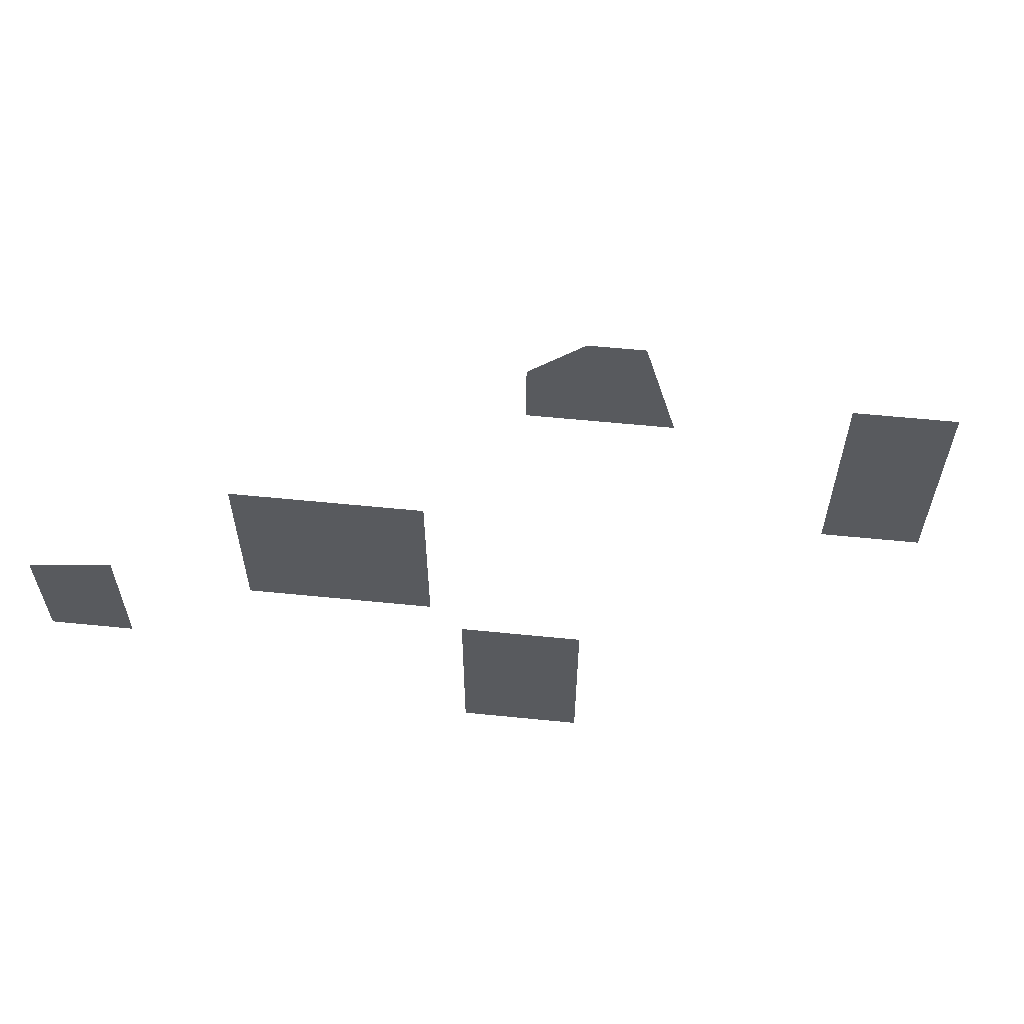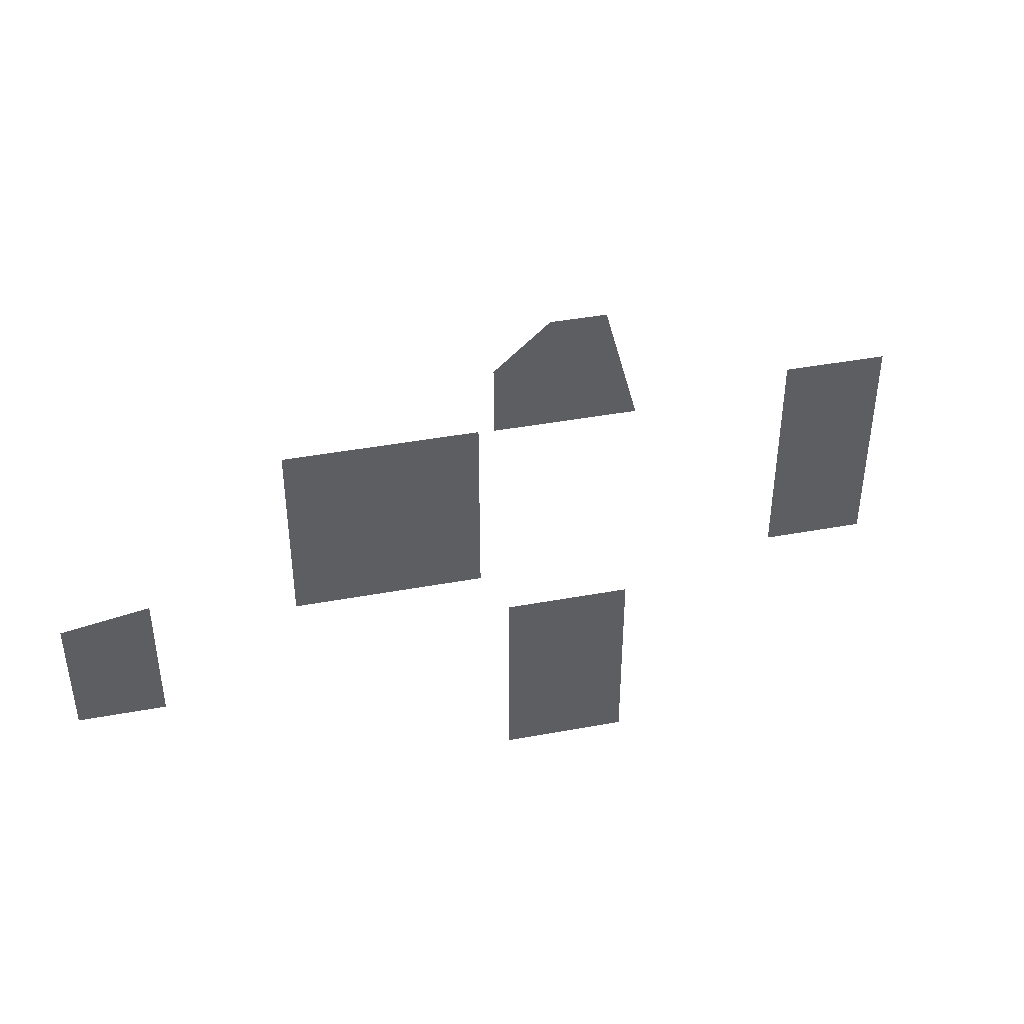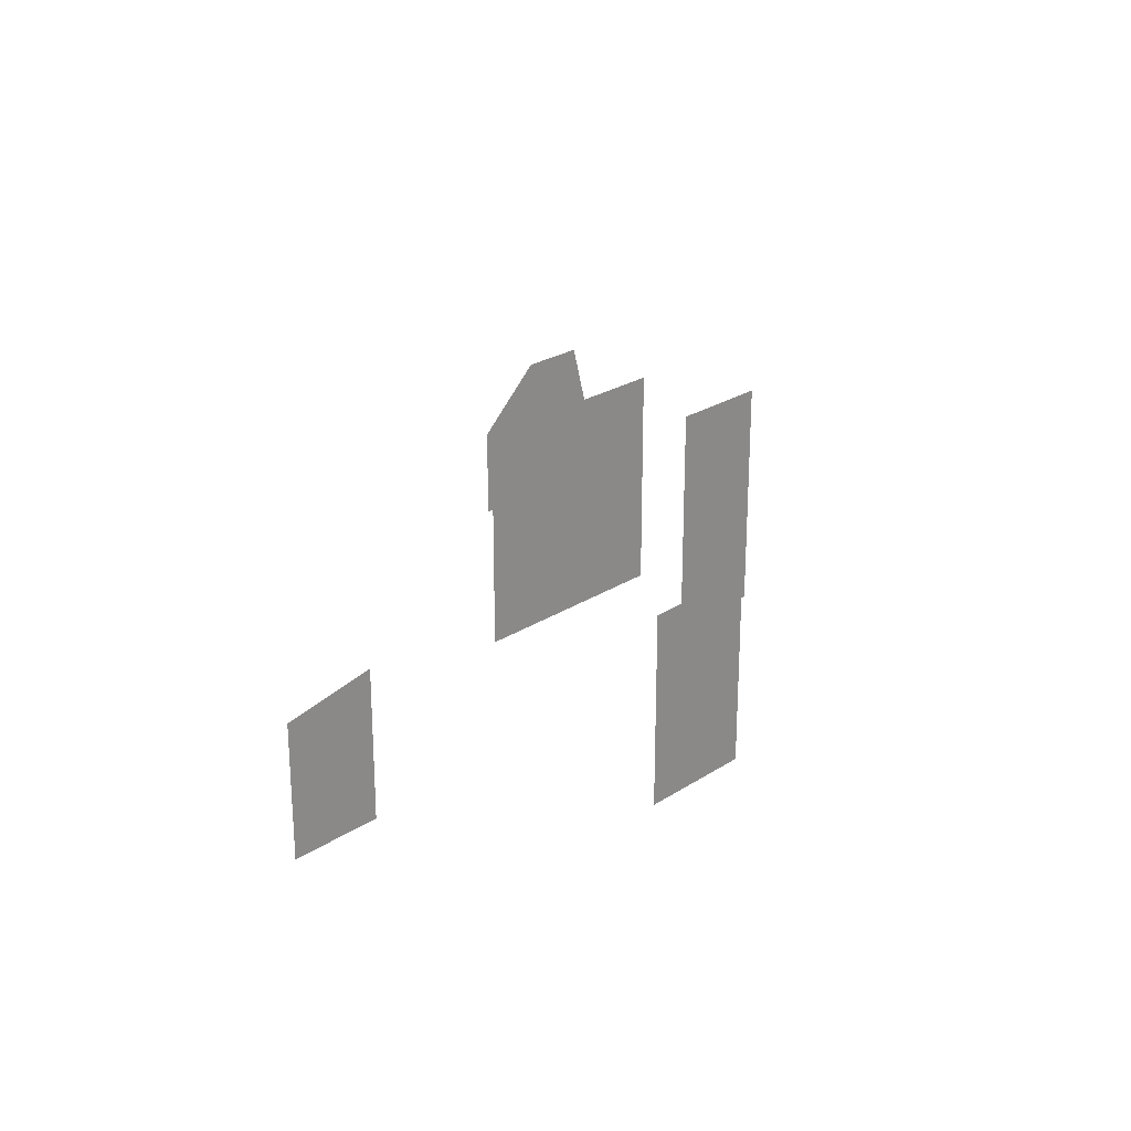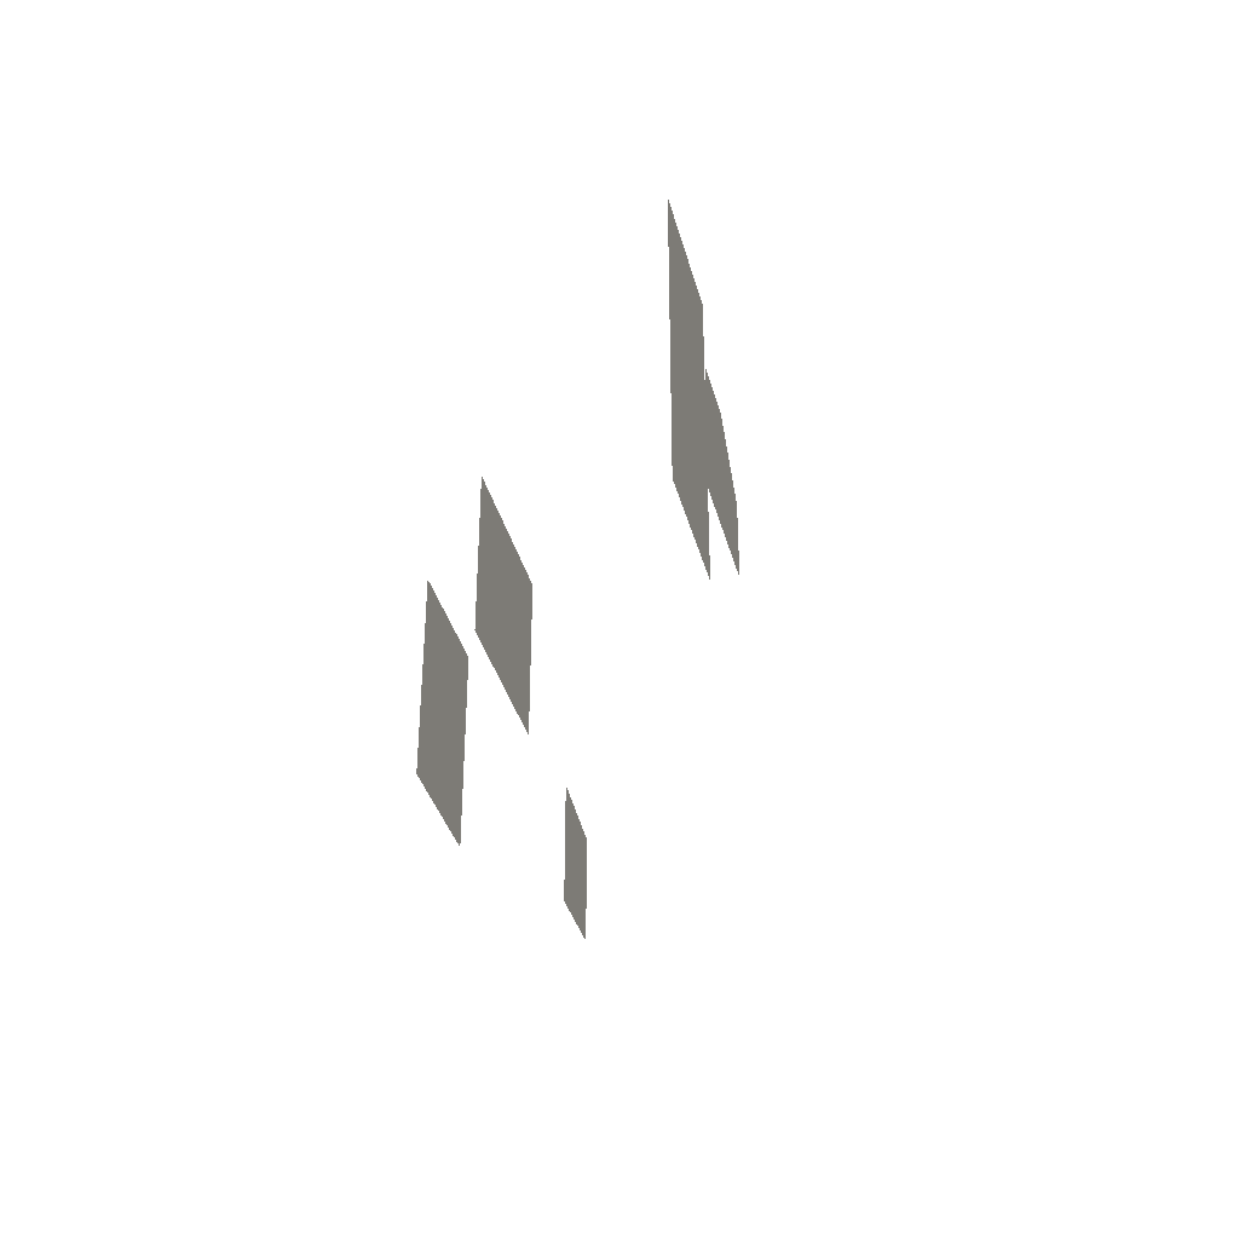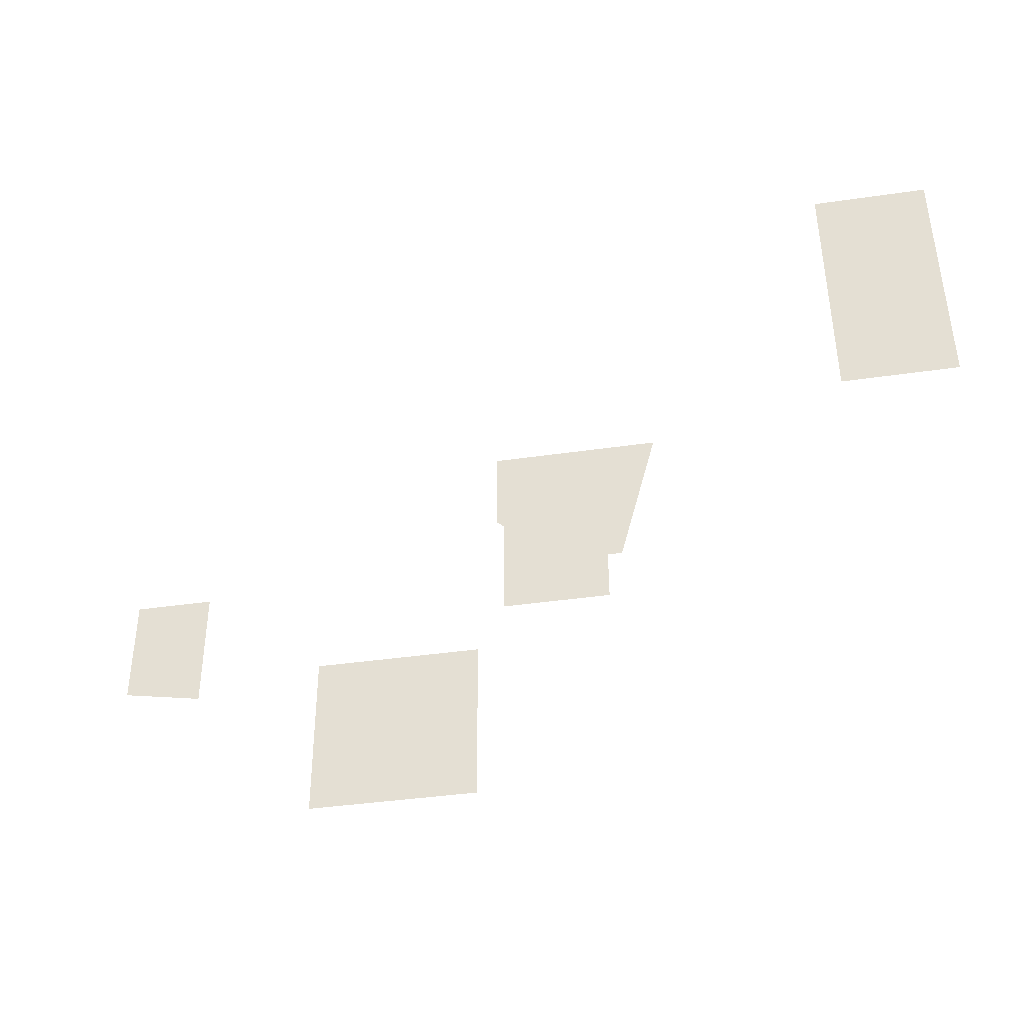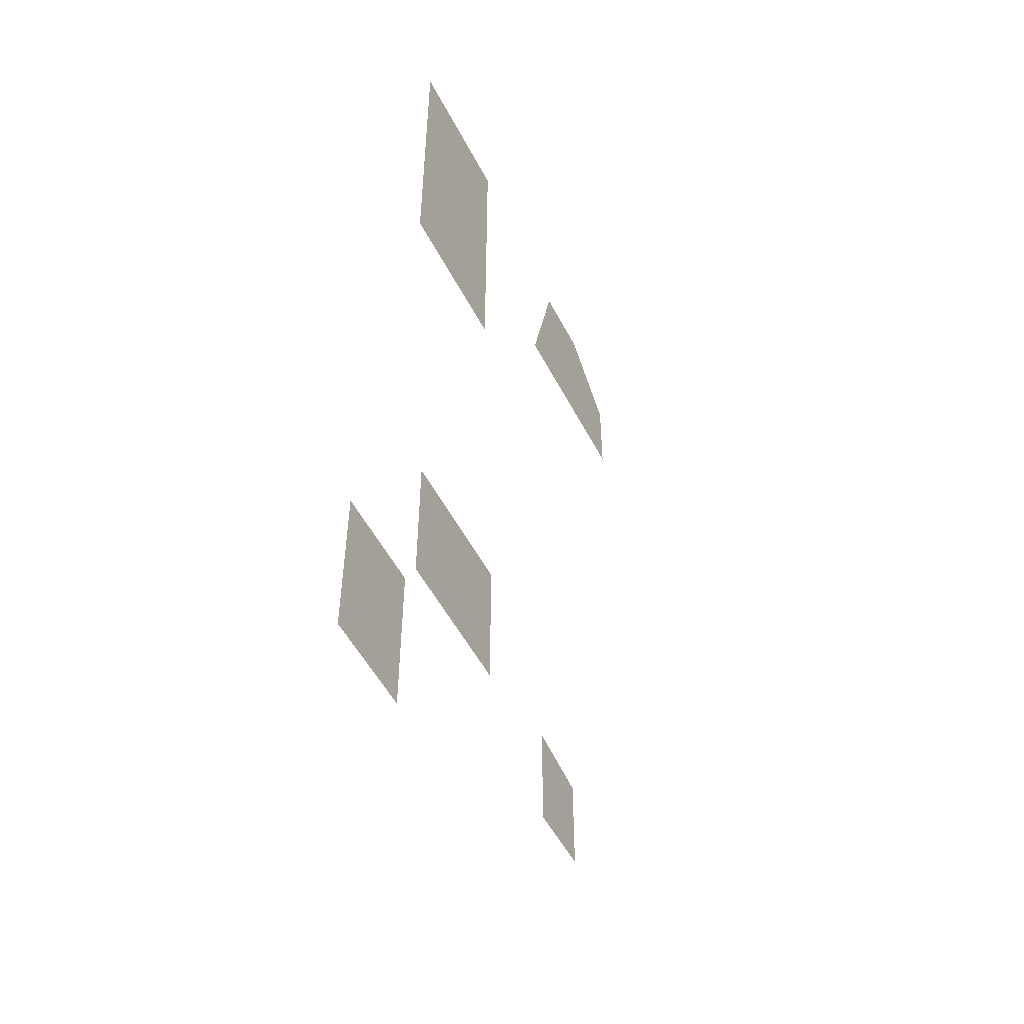
<metadata>
{"format":"obj","ext":"obj","renderer":"f3d","projection":"perspective","resolution":1024,"background":"white","views":[{"elev":59.1,"azim":15.9,"up":"+Z"},{"elev":42.0,"azim":-2.5,"up":"+Z"},{"elev":24.8,"azim":-36.4,"up":"+Z"},{"elev":-36.2,"azim":114.2,"up":"+Z"},{"elev":50.1,"azim":-0.2,"up":"+Y"},{"elev":-52.2,"azim":126.9,"up":"+Z"}]}
</metadata>
<code>
g background_2_future_1_city_ad01
v -59.83 395 54.31
v -64.21 394.3 54.31
v -64.21 394.3 61.69
v -59.83 395 61.69
v -65.27 393.9 63.6
v -71.89 392.7 63.6
v -71.89 392.7 70.48
v -65.27 393.9 70.48
v -76.92 391.8 59.53
v -80.03 391.3 59.53
v -80.03 391.3 64.04
v -76.92 391.8 64.61
v -58.59 405 62.15
v -64.42 404 62.15
v -64.42 404 65.17
v -62.18 404.3 67.24
v -58.59 405 62.15
v -59.94 404.7 67.24
v -47.69 408.6 52.15
v -51.88 407.9 52.15
v -51.88 407.9 61.8
v -47.69 408.6 61.8
v -58.59 405 62.15
v -62.18 404.3 67.24
v -58.59 405 62.15
g background_2_future_1_city_ad01_0
f 3 2 1
f 4 3 1
f 7 6 5
f 8 7 5
f 11 10 9
f 12 11 9
f 15 14 13
f 16 15 13
f 18 16 17
f 21 20 19
f 22 21 19
f 25 24 23

</code>
